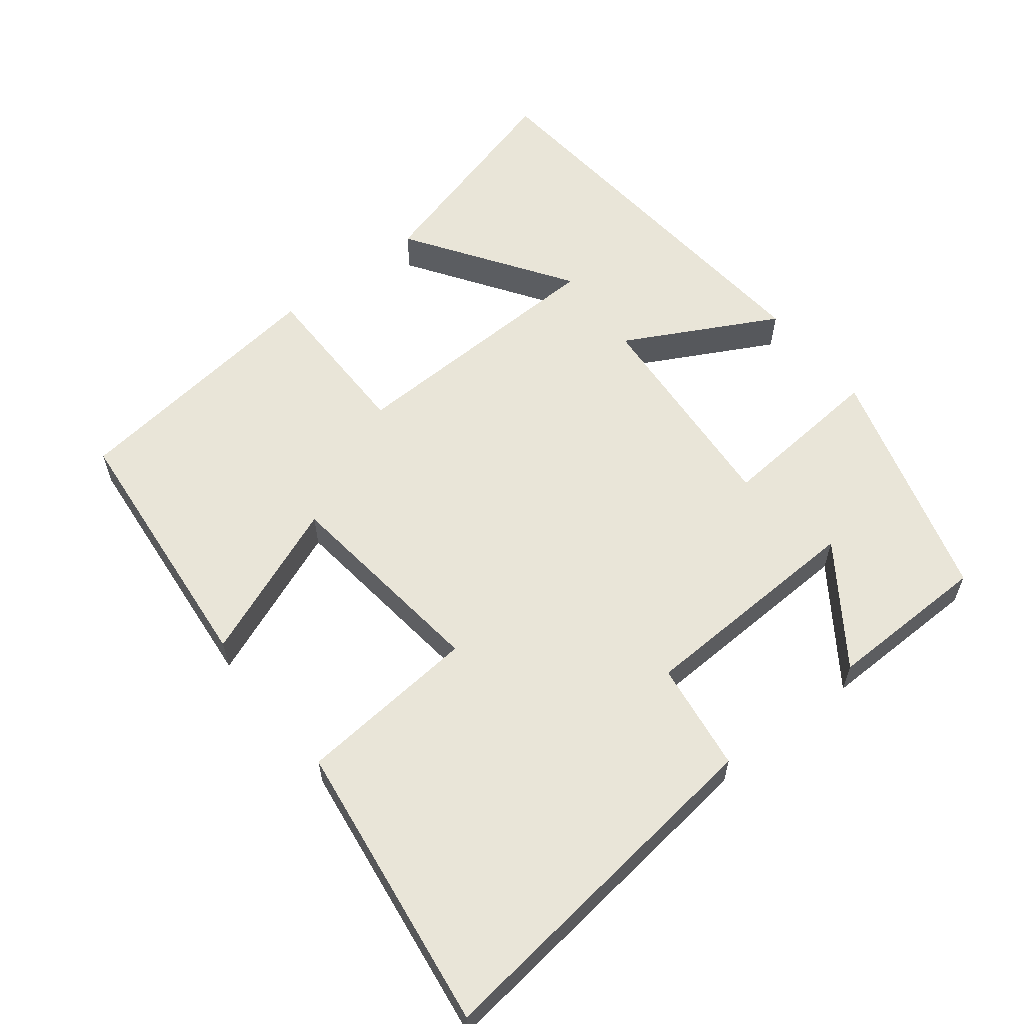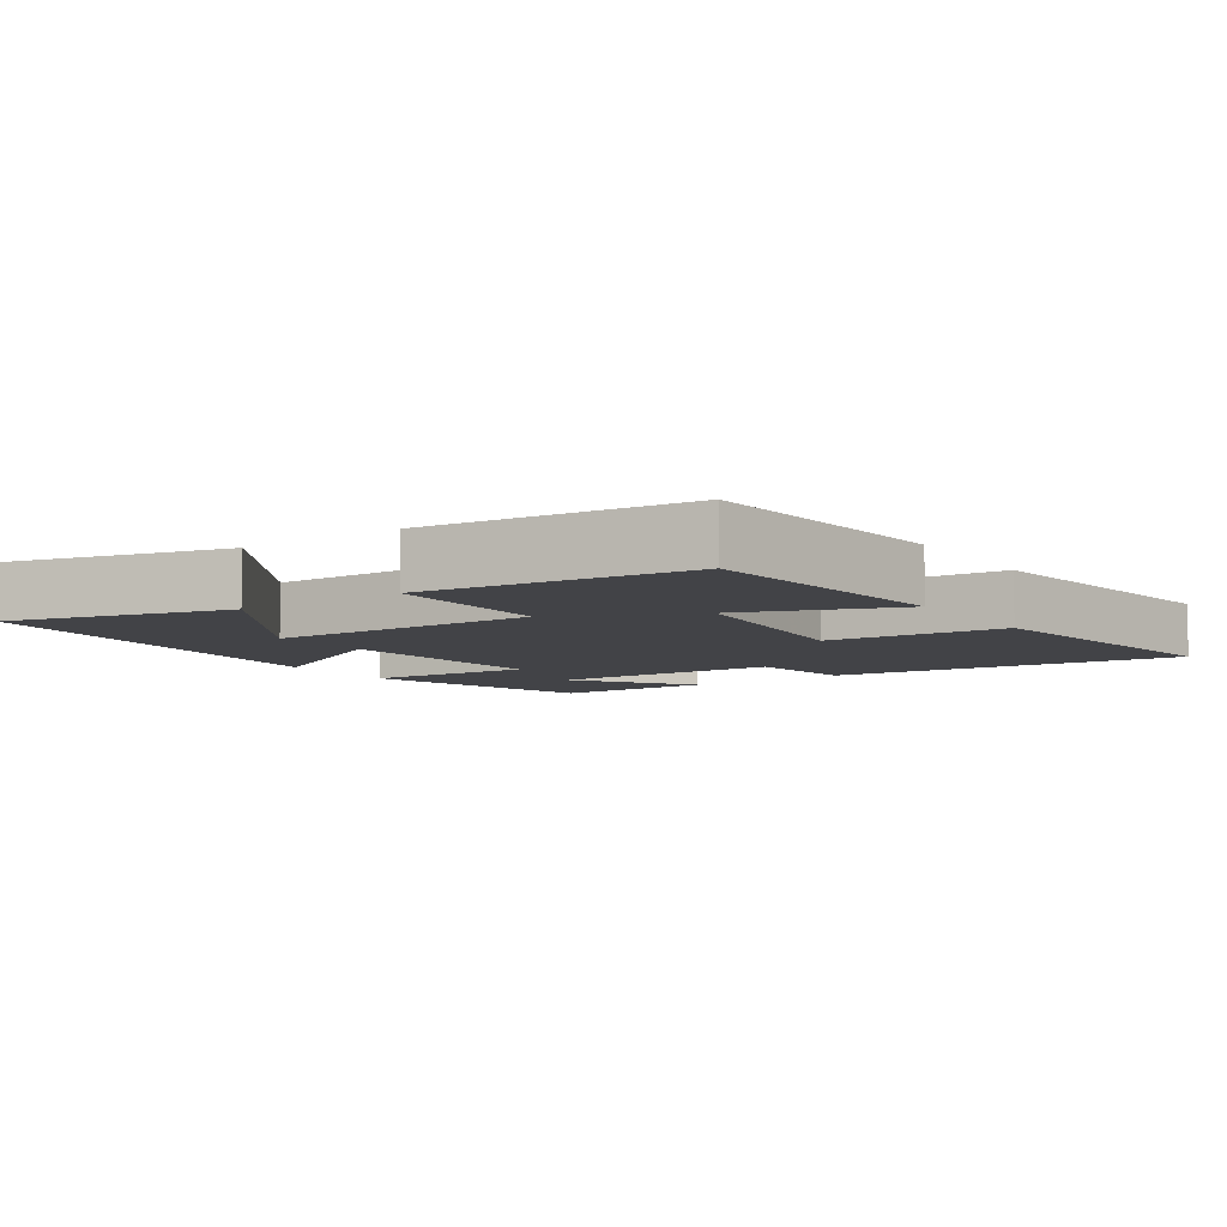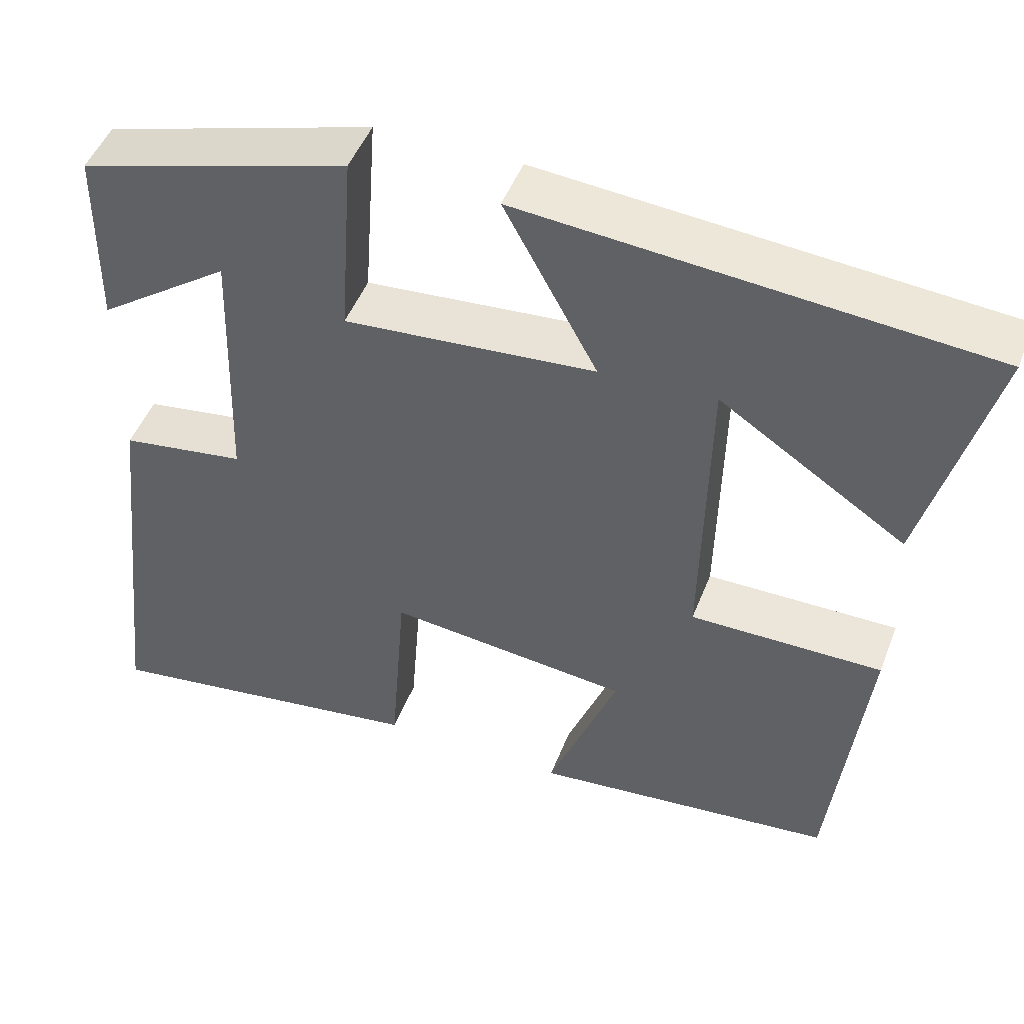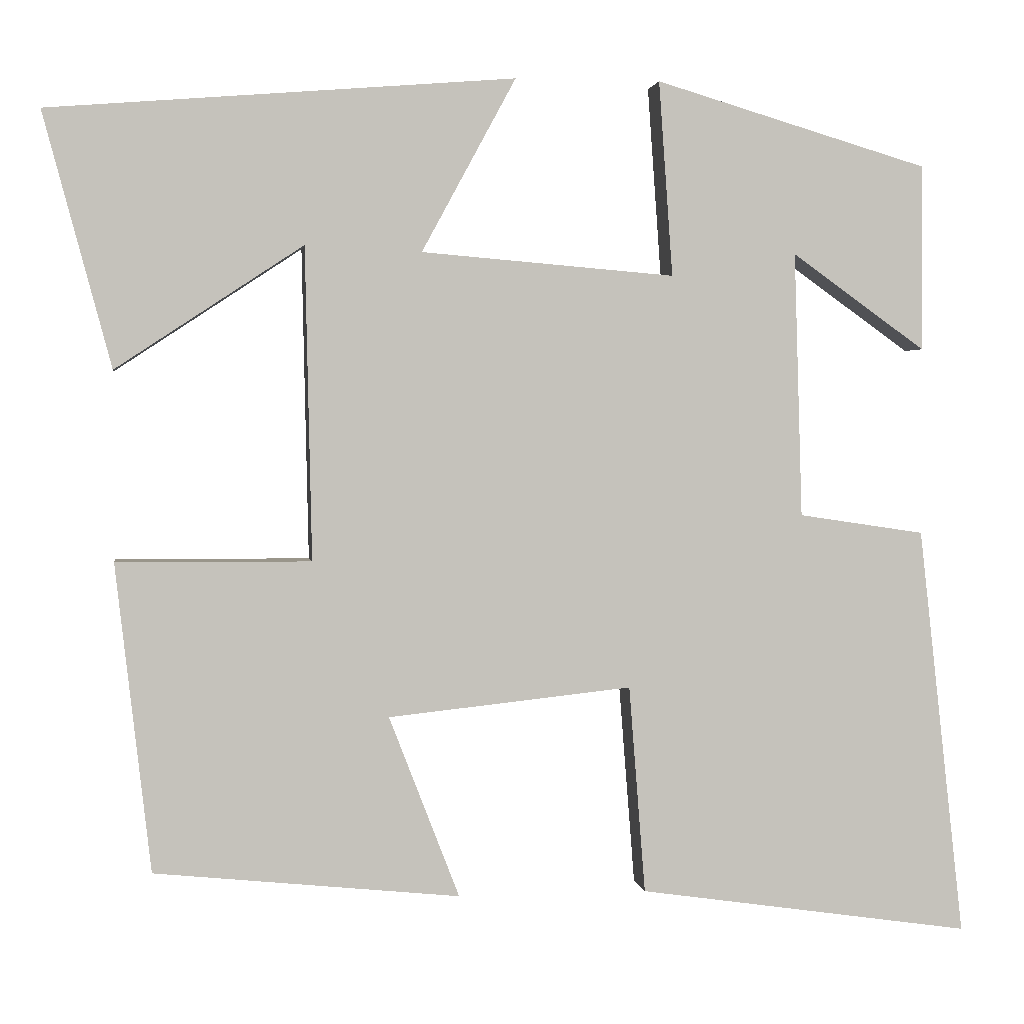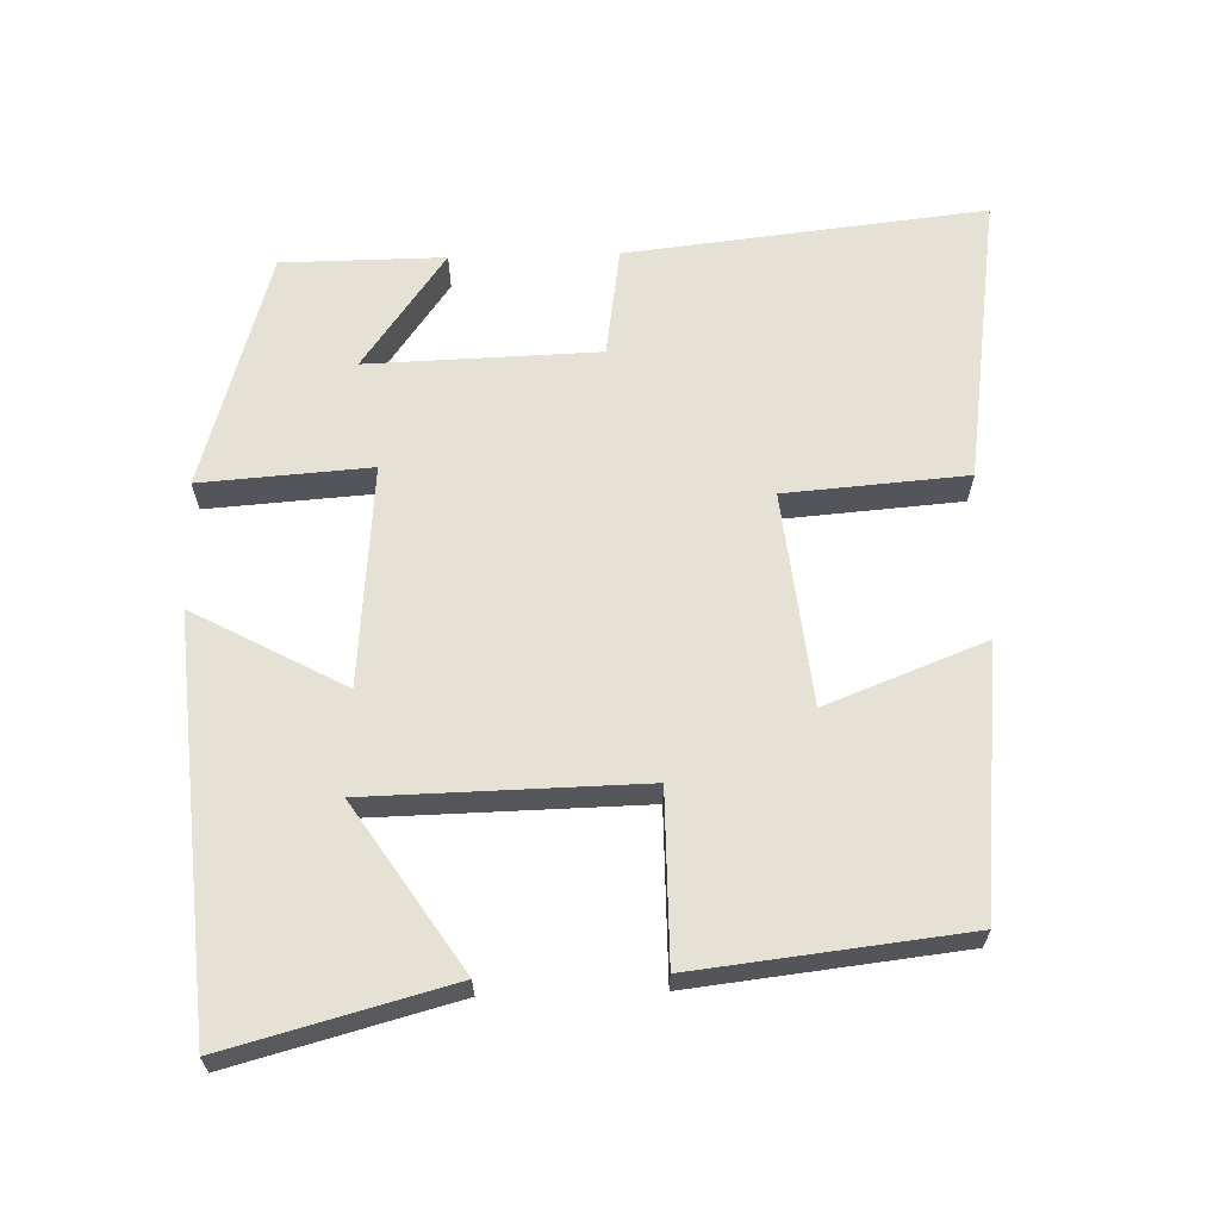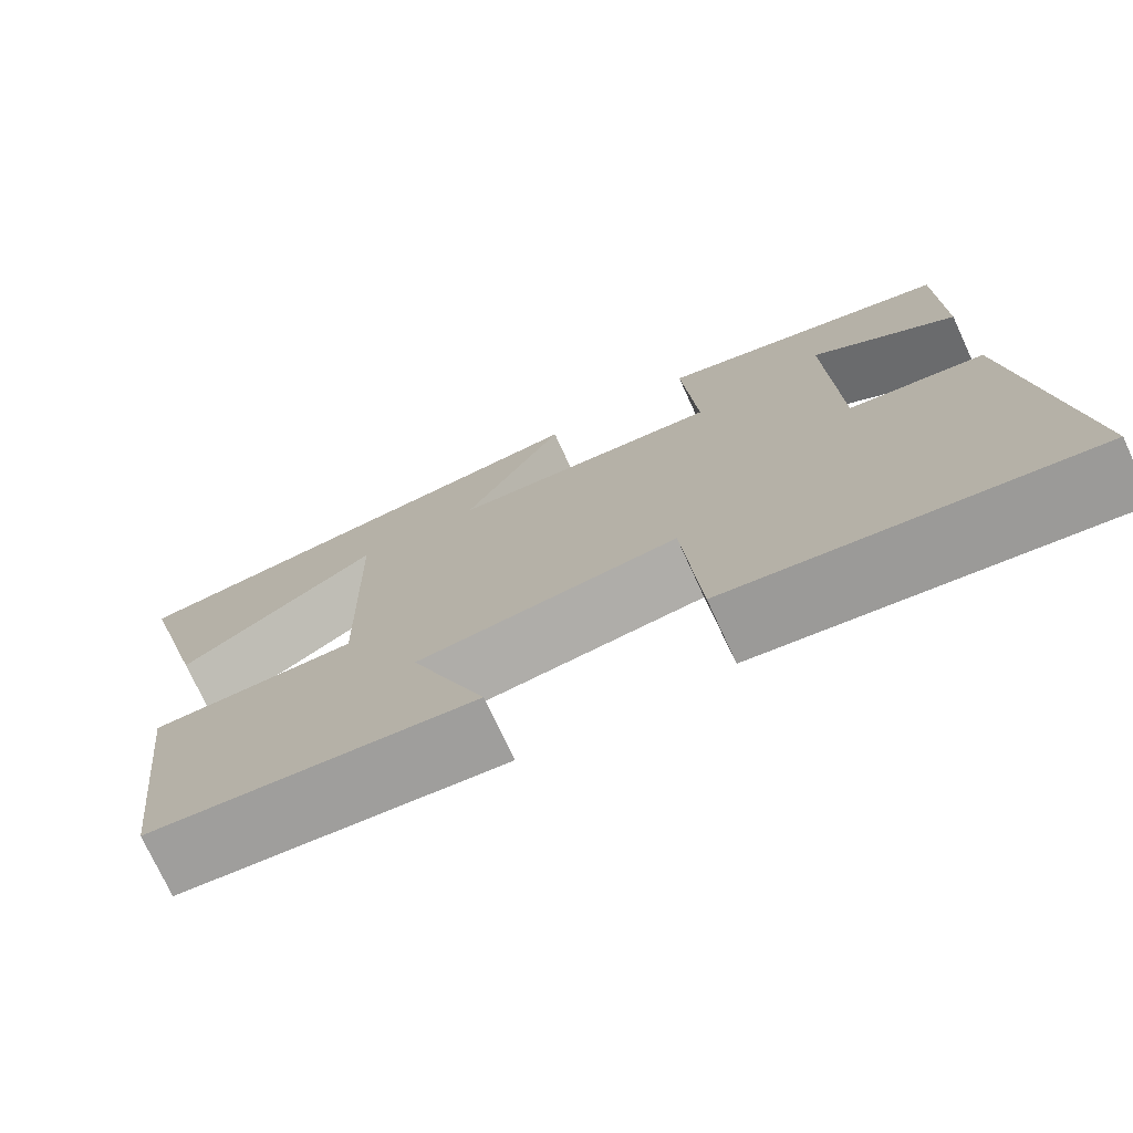
<metadata>
{"format":"obj","ext":"obj","renderer":"f3d","projection":"perspective","resolution":1024,"background":"white","views":[{"elev":59.7,"azim":-128.6,"up":"+Y"},{"elev":-7.5,"azim":124.5,"up":"+Y"},{"elev":48.1,"azim":20.7,"up":"+Z"},{"elev":2.0,"azim":171.9,"up":"+Z"},{"elev":64.1,"azim":88.4,"up":"+Y"},{"elev":-74.4,"azim":-155.3,"up":"+Z"}]}
</metadata>
<code>
v 0.457 0.07 -0.462
v 0.084 0.07 -0.5
v 0.17 0.07 -0.278
v -0.128 0.07 -0.246
v -0.148 0.07 -0.5
v -0.556 0.07 -0.559
v -0.5 0.07 -0.057
v -0.346 0.07 -0.034
v -0.336 0.07 0.29
v -0.5 0.07 0.173
v -0.498 0.07 0.401
v -0.164 0.07 0.5
v -0.181 0.07 0.262
v 0.129 0.07 0.288
v 0.014 0.07 0.5
v 0.583 0.07 0.454
v 0.5 0.07 0.144
v 0.271 0.07 0.295
v 0.263 0.07 -0.087
v 0.5 0.07 -0.086
v 0.457 0 -0.462
v 0.084 0 -0.5
v 0.17 0 -0.278
v -0.128 0 -0.246
v -0.148 0 -0.5
v -0.556 0 -0.559
v -0.5 0 -0.057
v -0.346 0 -0.034
v -0.336 0 0.29
v -0.5 0 0.173
v -0.498 0 0.401
v -0.164 0 0.5
v -0.181 0 0.262
v 0.129 0 0.288
v 0.014 0 0.5
v 0.583 0 0.454
v 0.5 0 0.144
v 0.271 0 0.295
v 0.263 0 -0.087
v 0.5 0 -0.086
f 19 20 1 2
f 15 16 17 18
f 14 15 18
f 13 14 18 19
f 11 12 13
f 9 10 11
f 9 11 13 19
f 5 6 7 8
f 4 5 8 9
f 3 4 9 19
f 2 3 19
f 22 21 40 39
f 38 37 36 35
f 38 35 34
f 39 38 34 33
f 33 32 31
f 31 30 29
f 39 33 31 29
f 28 27 26 25
f 29 28 25 24
f 39 29 24 23
f 39 23 22
f 1 21 22 2
f 2 22 23 3
f 3 23 24 4
f 4 24 25 5
f 5 25 26 6
f 6 26 27 7
f 7 27 28 8
f 8 28 29 9
f 9 29 30 10
f 10 30 31 11
f 11 31 32 12
f 12 32 33 13
f 13 33 34 14
f 14 34 35 15
f 15 35 36 16
f 16 36 37 17
f 17 37 38 18
f 18 38 39 19
f 19 39 40 20
f 20 40 21 1

</code>
